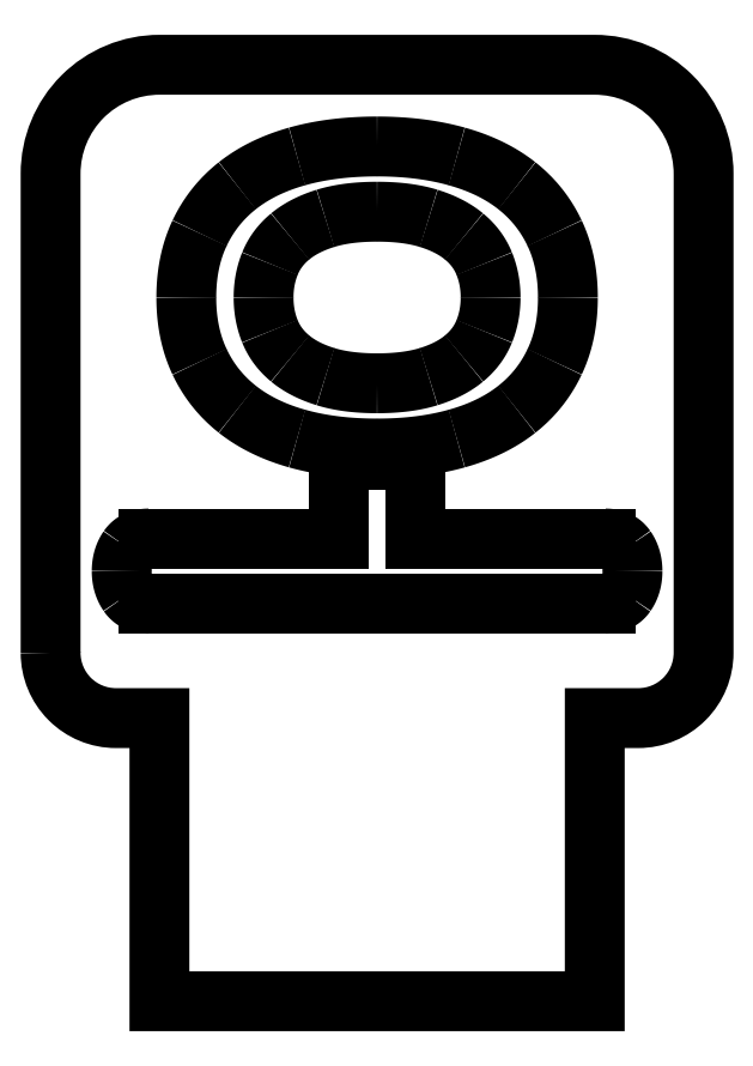
<metadata>
{"format":"dxf","ext":"dxf","renderer":"ezdxf+matplotlib","layout":"modelspace","background":"white","min_lineweight":24,"dpi":150}
</metadata>
<code>
0
SECTION
2
ENTITIES
0
LWPOLYLINE
8
0
90
12
70
1
43
0
10
430
20
21
10
430
20
43
42
-0.4142
10
435
20
48
10
455
20
48
42
-0.4142
10
460
20
43
10
460
20
21
42
-0.4142
10
457
20
18
10
455
20
18
10
455
20
5
10
435
20
5
10
435
20
18
10
433
20
18
42
-0.4142
0
SPLINE
8
0
70
0
71
2
72
6
73
3
74
0
42
1e-09
43
1e-10
44
1e-10
40
0
40
0
40
0
40
1
40
1
40
1
10
436.2
20
37.31
30
0
10
436.2
20
38.98
30
0
10
436.8
20
40.27
30
0
0
SPLINE
8
0
70
0
71
2
72
6
73
3
74
0
42
1e-09
43
1e-10
44
1e-10
40
0
40
0
40
0
40
1
40
1
40
1
10
436.8
20
40.27
30
0
10
437.5
20
41.56
30
0
10
438.6
20
42.45
30
0
0
SPLINE
8
0
70
0
71
2
72
6
73
3
74
0
42
1e-09
43
1e-10
44
1e-10
40
0
40
0
40
0
40
1
40
1
40
1
10
438.6
20
42.45
30
0
10
439.7
20
43.33
30
0
10
441.3
20
43.79
30
0
0
SPLINE
8
0
70
0
71
2
72
6
73
3
74
0
42
1e-09
43
1e-10
44
1e-10
40
0
40
0
40
0
40
1
40
1
40
1
10
441.3
20
43.79
30
0
10
442.9
20
44.25
30
0
10
445
20
44.25
30
0
0
SPLINE
8
0
70
0
71
2
72
6
73
3
74
0
42
1e-09
43
1e-10
44
1e-10
40
0
40
0
40
0
40
1
40
1
40
1
10
445
20
44.25
30
0
10
447
20
44.25
30
0
10
448.7
20
43.79
30
0
0
SPLINE
8
0
70
0
71
2
72
6
73
3
74
0
42
1e-09
43
1e-10
44
1e-10
40
0
40
0
40
0
40
1
40
1
40
1
10
448.7
20
43.79
30
0
10
450.3
20
43.33
30
0
10
451.4
20
42.45
30
0
0
SPLINE
8
0
70
0
71
2
72
6
73
3
74
0
42
1e-09
43
1e-10
44
1e-10
40
0
40
0
40
0
40
1
40
1
40
1
10
451.4
20
42.45
30
0
10
452.5
20
41.56
30
0
10
453.2
20
40.27
30
0
0
SPLINE
8
0
70
0
71
2
72
6
73
3
74
0
42
1e-09
43
1e-10
44
1e-10
40
0
40
0
40
0
40
1
40
1
40
1
10
453.2
20
40.27
30
0
10
453.8
20
38.98
30
0
10
453.8
20
37.31
30
0
0
SPLINE
8
0
70
0
71
2
72
6
73
3
74
0
42
1e-09
43
1e-10
44
1e-10
40
0
40
0
40
0
40
1
40
1
40
1
10
453.8
20
37.31
30
0
10
453.8
20
35.65
30
0
10
453.2
20
34.36
30
0
0
SPLINE
8
0
70
0
71
2
72
6
73
3
74
0
42
1e-09
43
1e-10
44
1e-10
40
0
40
0
40
0
40
1
40
1
40
1
10
453.2
20
34.36
30
0
10
452.5
20
33.07
30
0
10
451.4
20
32.18
30
0
0
SPLINE
8
0
70
0
71
2
72
6
73
3
74
0
42
1e-09
43
1e-10
44
1e-10
40
0
40
0
40
0
40
1
40
1
40
1
10
451.4
20
32.18
30
0
10
450.3
20
31.29
30
0
10
448.7
20
30.84
30
0
0
SPLINE
8
0
70
0
71
2
72
6
73
3
74
0
42
1e-09
43
1e-10
44
1e-10
40
0
40
0
40
0
40
1
40
1
40
1
10
448.7
20
30.84
30
0
10
447
20
30.38
30
0
10
445
20
30.38
30
0
0
SPLINE
8
0
70
0
71
2
72
6
73
3
74
0
42
1e-09
43
1e-10
44
1e-10
40
0
40
0
40
0
40
1
40
1
40
1
10
445
20
30.38
30
0
10
442.9
20
30.38
30
0
10
441.3
20
30.84
30
0
0
SPLINE
8
0
70
0
71
2
72
6
73
3
74
0
42
1e-09
43
1e-10
44
1e-10
40
0
40
0
40
0
40
1
40
1
40
1
10
441.3
20
30.84
30
0
10
439.7
20
31.29
30
0
10
438.6
20
32.18
30
0
0
SPLINE
8
0
70
0
71
2
72
6
73
3
74
0
42
1e-09
43
1e-10
44
1e-10
40
0
40
0
40
0
40
1
40
1
40
1
10
438.6
20
32.18
30
0
10
437.5
20
33.07
30
0
10
436.8
20
34.36
30
0
0
SPLINE
8
0
70
0
71
2
72
6
73
3
74
0
42
1e-09
43
1e-10
44
1e-10
40
0
40
0
40
0
40
1
40
1
40
1
10
436.8
20
34.36
30
0
10
436.2
20
35.65
30
0
10
436.2
20
37.31
30
0
0
SPLINE
8
0
70
0
71
2
72
6
73
3
74
0
42
1e-09
43
1e-10
44
1e-10
40
0
40
0
40
0
40
1
40
1
40
1
10
450.2
20
37.31
30
0
10
450.2
20
38.15
30
0
10
449.9
20
38.87
30
0
0
SPLINE
8
0
70
0
71
2
72
6
73
3
74
0
42
1e-09
43
1e-10
44
1e-10
40
0
40
0
40
0
40
1
40
1
40
1
10
449.9
20
38.87
30
0
10
449.6
20
39.59
30
0
10
449
20
40.12
30
0
0
SPLINE
8
0
70
0
71
2
72
6
73
3
74
0
42
1e-09
43
1e-10
44
1e-10
40
0
40
0
40
0
40
1
40
1
40
1
10
449
20
40.12
30
0
10
448.4
20
40.64
30
0
10
447.4
20
40.95
30
0
0
SPLINE
8
0
70
0
71
2
72
6
73
3
74
0
42
1e-09
43
1e-10
44
1e-10
40
0
40
0
40
0
40
1
40
1
40
1
10
447.4
20
40.95
30
0
10
446.4
20
41.25
30
0
10
445
20
41.25
30
0
0
SPLINE
8
0
70
0
71
2
72
6
73
3
74
0
42
1e-09
43
1e-10
44
1e-10
40
0
40
0
40
0
40
1
40
1
40
1
10
445
20
41.25
30
0
10
443.6
20
41.25
30
0
10
442.6
20
40.95
30
0
0
SPLINE
8
0
70
0
71
2
72
6
73
3
74
0
42
1e-09
43
1e-10
44
1e-10
40
0
40
0
40
0
40
1
40
1
40
1
10
442.6
20
40.95
30
0
10
441.6
20
40.64
30
0
10
441
20
40.12
30
0
0
SPLINE
8
0
70
0
71
2
72
6
73
3
74
0
42
1e-09
43
1e-10
44
1e-10
40
0
40
0
40
0
40
1
40
1
40
1
10
441
20
40.12
30
0
10
440.4
20
39.59
30
0
10
440.1
20
38.87
30
0
0
SPLINE
8
0
70
0
71
2
72
6
73
3
74
0
42
1e-09
43
1e-10
44
1e-10
40
0
40
0
40
0
40
1
40
1
40
1
10
440.1
20
38.87
30
0
10
439.8
20
38.15
30
0
10
439.8
20
37.31
30
0
0
SPLINE
8
0
70
0
71
2
72
6
73
3
74
0
42
1e-09
43
1e-10
44
1e-10
40
0
40
0
40
0
40
1
40
1
40
1
10
439.8
20
37.31
30
0
10
439.8
20
36.48
30
0
10
440.1
20
35.76
30
0
0
SPLINE
8
0
70
0
71
2
72
6
73
3
74
0
42
1e-09
43
1e-10
44
1e-10
40
0
40
0
40
0
40
1
40
1
40
1
10
440.1
20
35.76
30
0
10
440.4
20
35.04
30
0
10
441
20
34.51
30
0
0
SPLINE
8
0
70
0
71
2
72
6
73
3
74
0
42
1e-09
43
1e-10
44
1e-10
40
0
40
0
40
0
40
1
40
1
40
1
10
441
20
34.51
30
0
10
441.6
20
33.99
30
0
10
442.6
20
33.68
30
0
0
SPLINE
8
0
70
0
71
2
72
6
73
3
74
0
42
1e-09
43
1e-10
44
1e-10
40
0
40
0
40
0
40
1
40
1
40
1
10
442.6
20
33.68
30
0
10
443.6
20
33.38
30
0
10
445
20
33.38
30
0
0
SPLINE
8
0
70
0
71
2
72
6
73
3
74
0
42
1e-09
43
1e-10
44
1e-10
40
0
40
0
40
0
40
1
40
1
40
1
10
445
20
33.38
30
0
10
446.4
20
33.38
30
0
10
447.4
20
33.68
30
0
0
SPLINE
8
0
70
0
71
2
72
6
73
3
74
0
42
1e-09
43
1e-10
44
1e-10
40
0
40
0
40
0
40
1
40
1
40
1
10
447.4
20
33.68
30
0
10
448.4
20
33.99
30
0
10
449
20
34.51
30
0
0
SPLINE
8
0
70
0
71
2
72
6
73
3
74
0
42
1e-09
43
1e-10
44
1e-10
40
0
40
0
40
0
40
1
40
1
40
1
10
449
20
34.51
30
0
10
449.6
20
35.04
30
0
10
449.9
20
35.76
30
0
0
SPLINE
8
0
70
0
71
2
72
6
73
3
74
0
42
1e-09
43
1e-10
44
1e-10
40
0
40
0
40
0
40
1
40
1
40
1
10
449.9
20
35.76
30
0
10
450.2
20
36.48
30
0
10
450.2
20
37.31
30
0
0
SPLINE
8
0
70
0
71
2
72
6
73
3
74
0
42
1e-09
43
1e-10
44
1e-10
40
0
40
0
40
0
40
1
40
1
40
1
10
434.5
20
23.25
30
0
10
433.9
20
23.25
30
0
10
433.6
20
23.69
30
0
0
SPLINE
8
0
70
0
71
2
72
6
73
3
74
0
42
1e-09
43
1e-10
44
1e-10
40
0
40
0
40
0
40
1
40
1
40
1
10
433.6
20
23.69
30
0
10
433.3
20
24.14
30
0
10
433.3
20
24.75
30
0
0
SPLINE
8
0
70
0
71
2
72
6
73
3
74
0
42
1e-09
43
1e-10
44
1e-10
40
0
40
0
40
0
40
1
40
1
40
1
10
433.3
20
24.75
30
0
10
433.3
20
25.36
30
0
10
433.6
20
25.8
30
0
0
SPLINE
8
0
70
0
71
2
72
6
73
3
74
0
42
1e-09
43
1e-10
44
1e-10
40
0
40
0
40
0
40
1
40
1
40
1
10
433.6
20
25.8
30
0
10
433.9
20
26.25
30
0
10
434.5
20
26.25
30
0
0
LINE
8
0
10
434.5
20
26.25
30
0
11
443.2
21
26.25
31
0
0
LINE
8
0
10
446.8
20
26.25
30
0
11
455.5
21
26.25
31
0
0
SPLINE
8
0
70
0
71
2
72
6
73
3
74
0
42
1e-09
43
1e-10
44
1e-10
40
0
40
0
40
0
40
1
40
1
40
1
10
455.5
20
26.25
30
0
10
456.1
20
26.25
30
0
10
456.4
20
25.8
30
0
0
SPLINE
8
0
70
0
71
2
72
6
73
3
74
0
42
1e-09
43
1e-10
44
1e-10
40
0
40
0
40
0
40
1
40
1
40
1
10
456.4
20
25.8
30
0
10
456.7
20
25.36
30
0
10
456.7
20
24.75
30
0
0
SPLINE
8
0
70
0
71
2
72
6
73
3
74
0
42
1e-09
43
1e-10
44
1e-10
40
0
40
0
40
0
40
1
40
1
40
1
10
456.7
20
24.75
30
0
10
456.7
20
24.14
30
0
10
456.4
20
23.69
30
0
0
SPLINE
8
0
70
0
71
2
72
6
73
3
74
0
42
1e-09
43
1e-10
44
1e-10
40
0
40
0
40
0
40
1
40
1
40
1
10
456.4
20
23.69
30
0
10
456.1
20
23.25
30
0
10
455.5
20
23.25
30
0
0
LINE
8
0
10
455.5
20
23.25
30
0
11
434.5
21
23.25
31
0
0
LINE
8
0
10
446.8
20
26.25
30
0
11
446.8
21
29.84
31
0
0
LINE
8
0
10
446.8
20
29.84
30
0
11
443.2
21
29.84
31
0
0
LINE
8
0
10
443.2
20
29.84
30
0
11
443.2
21
26.25
31
0
0
ENDSEC
0
EOF

</code>
